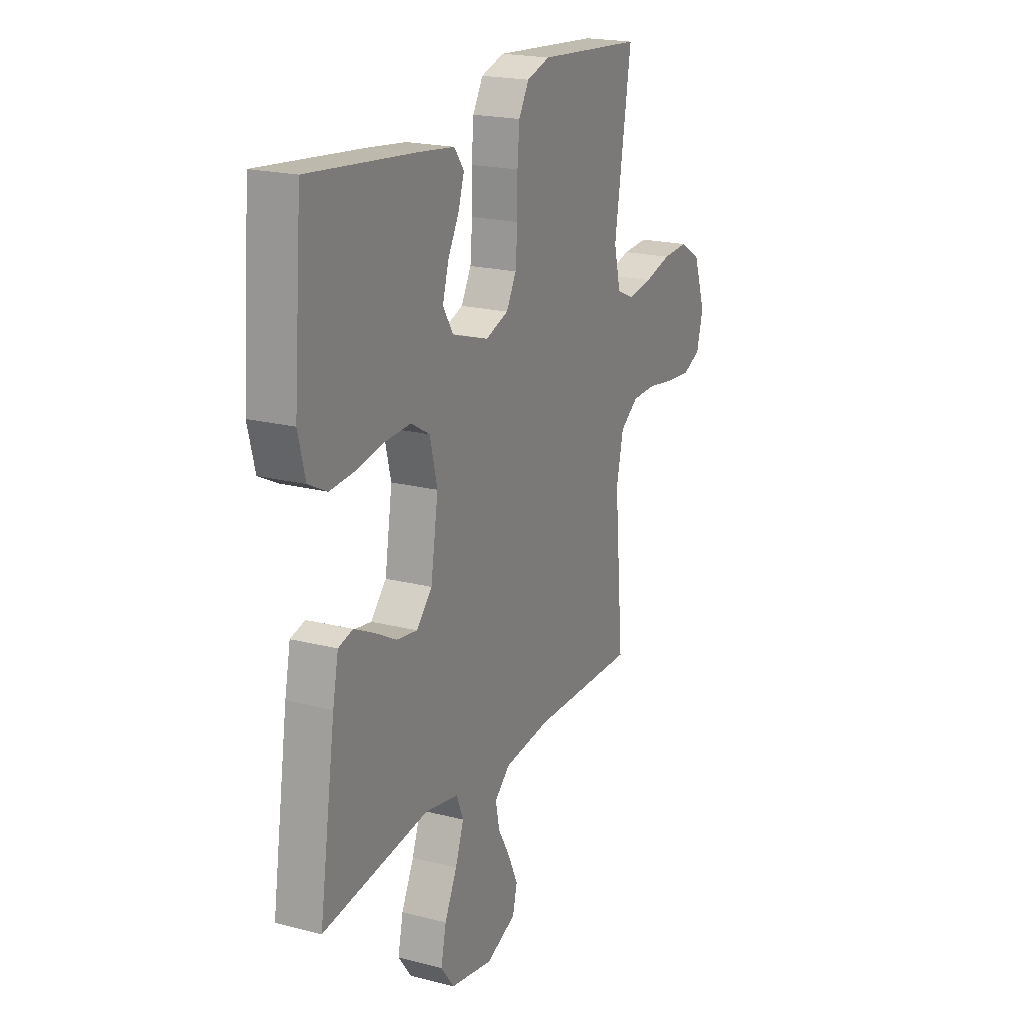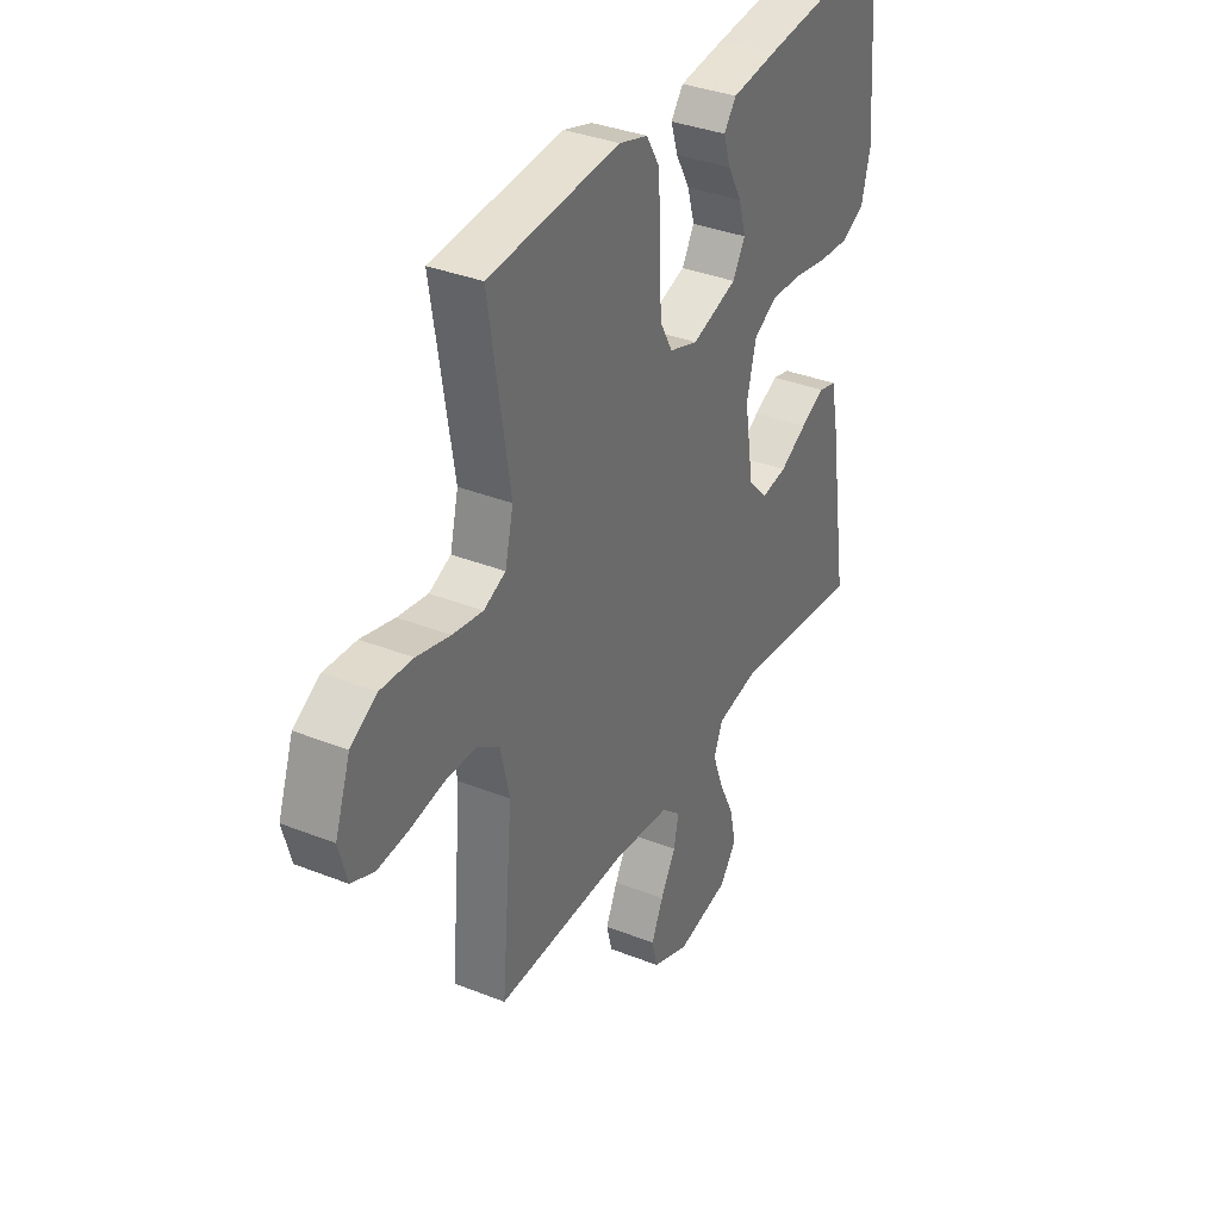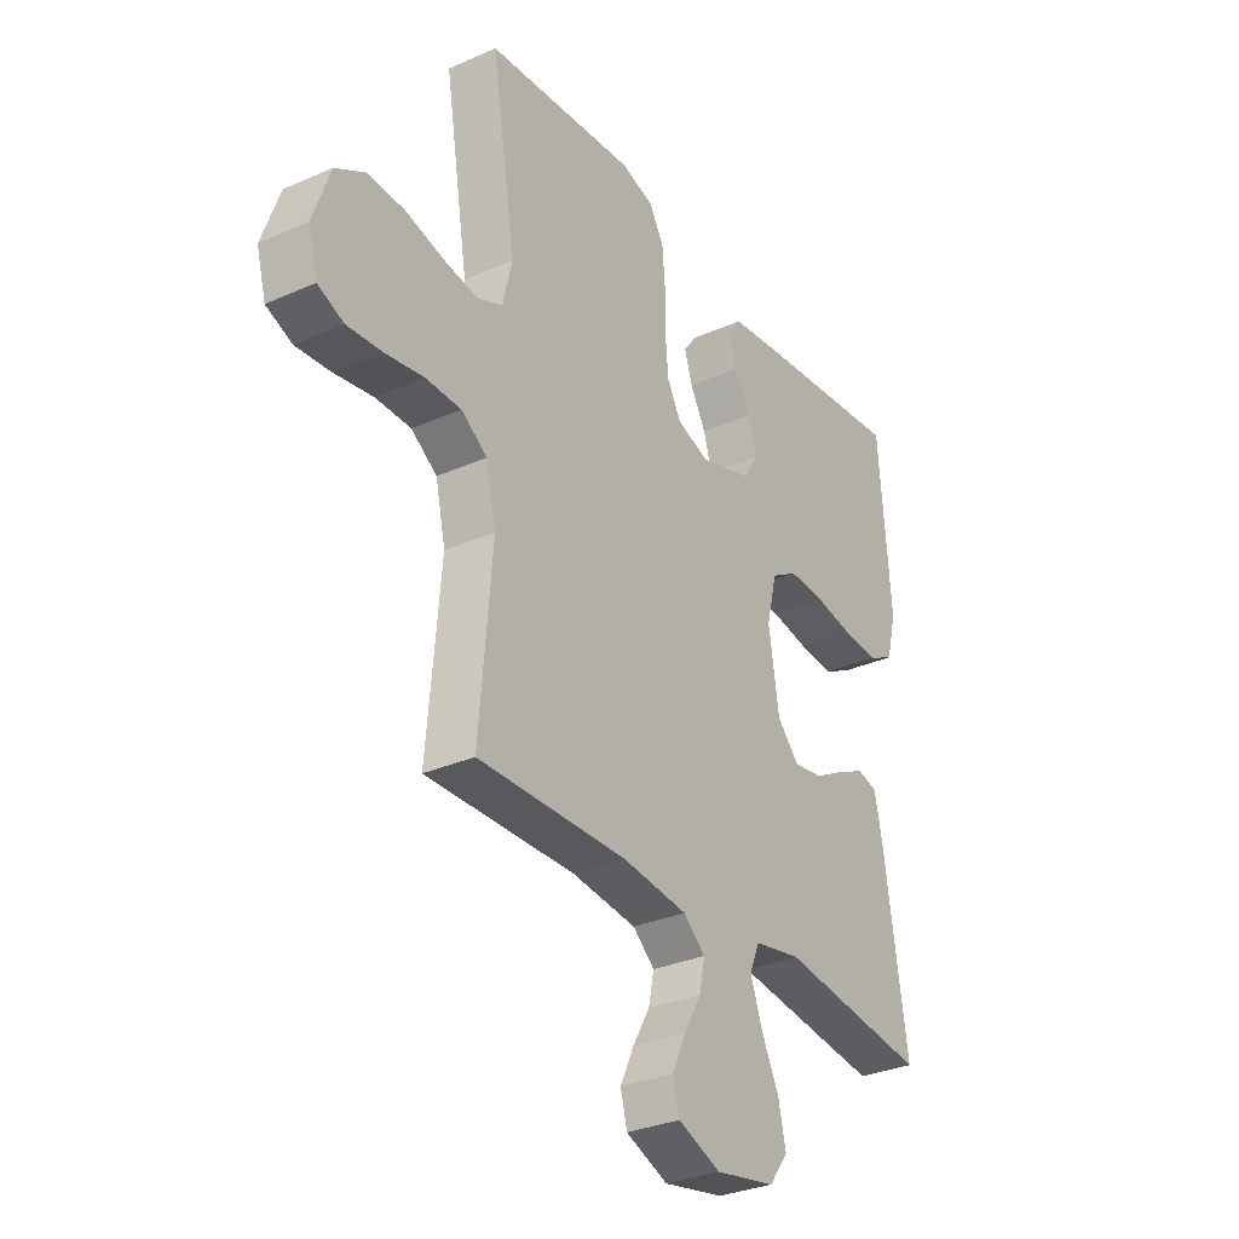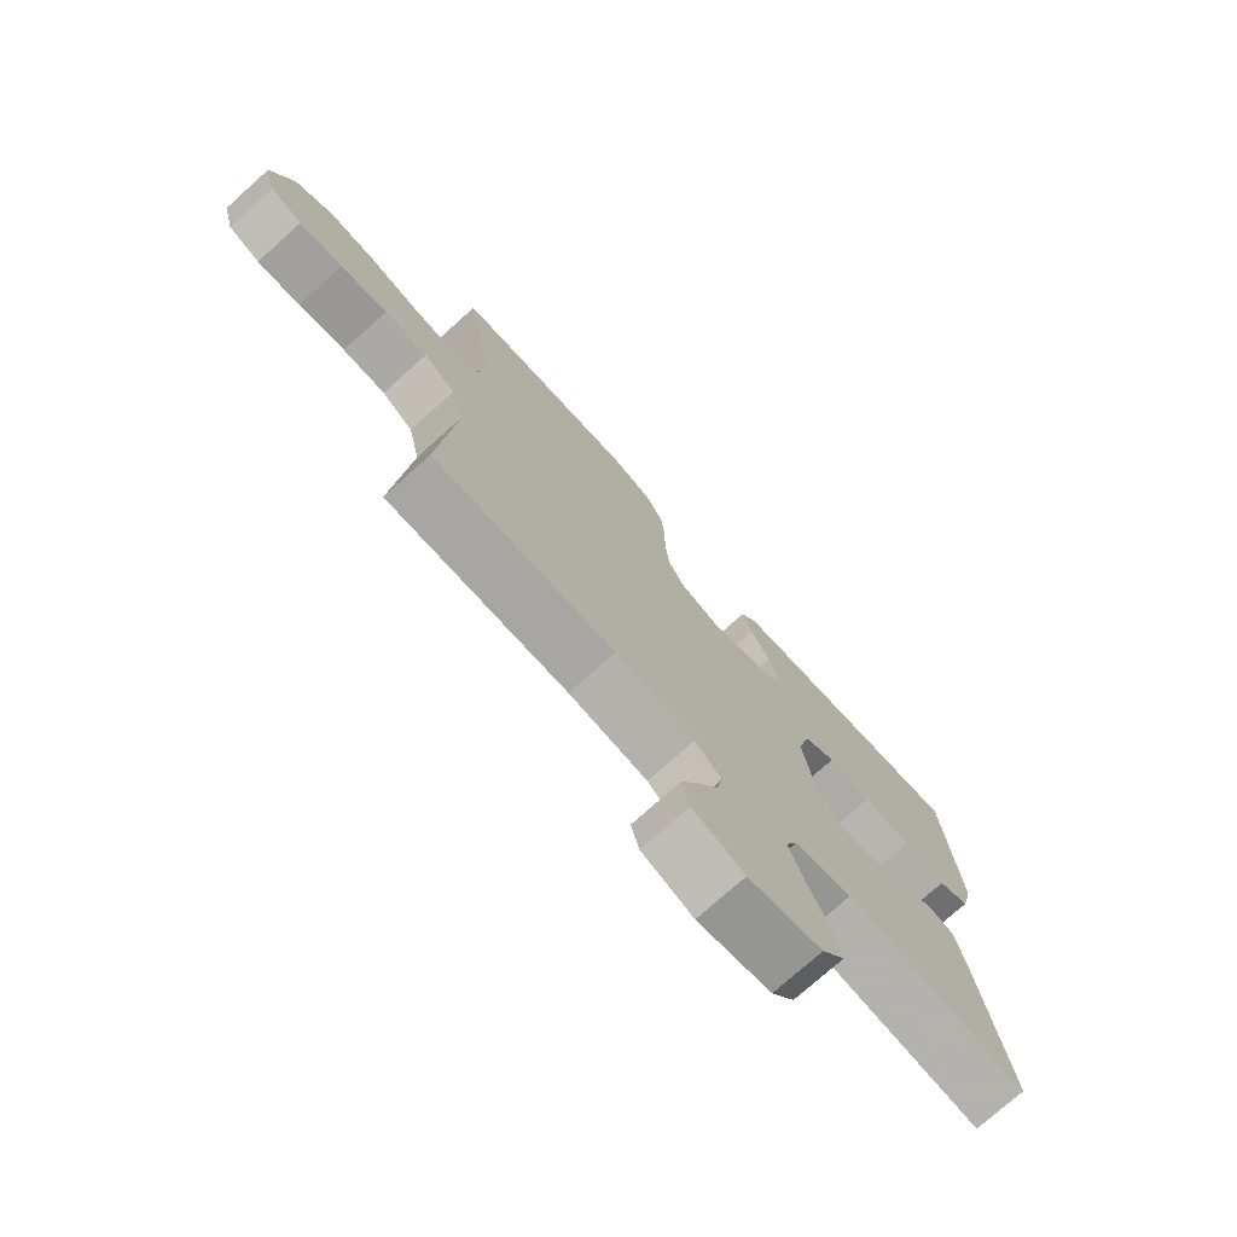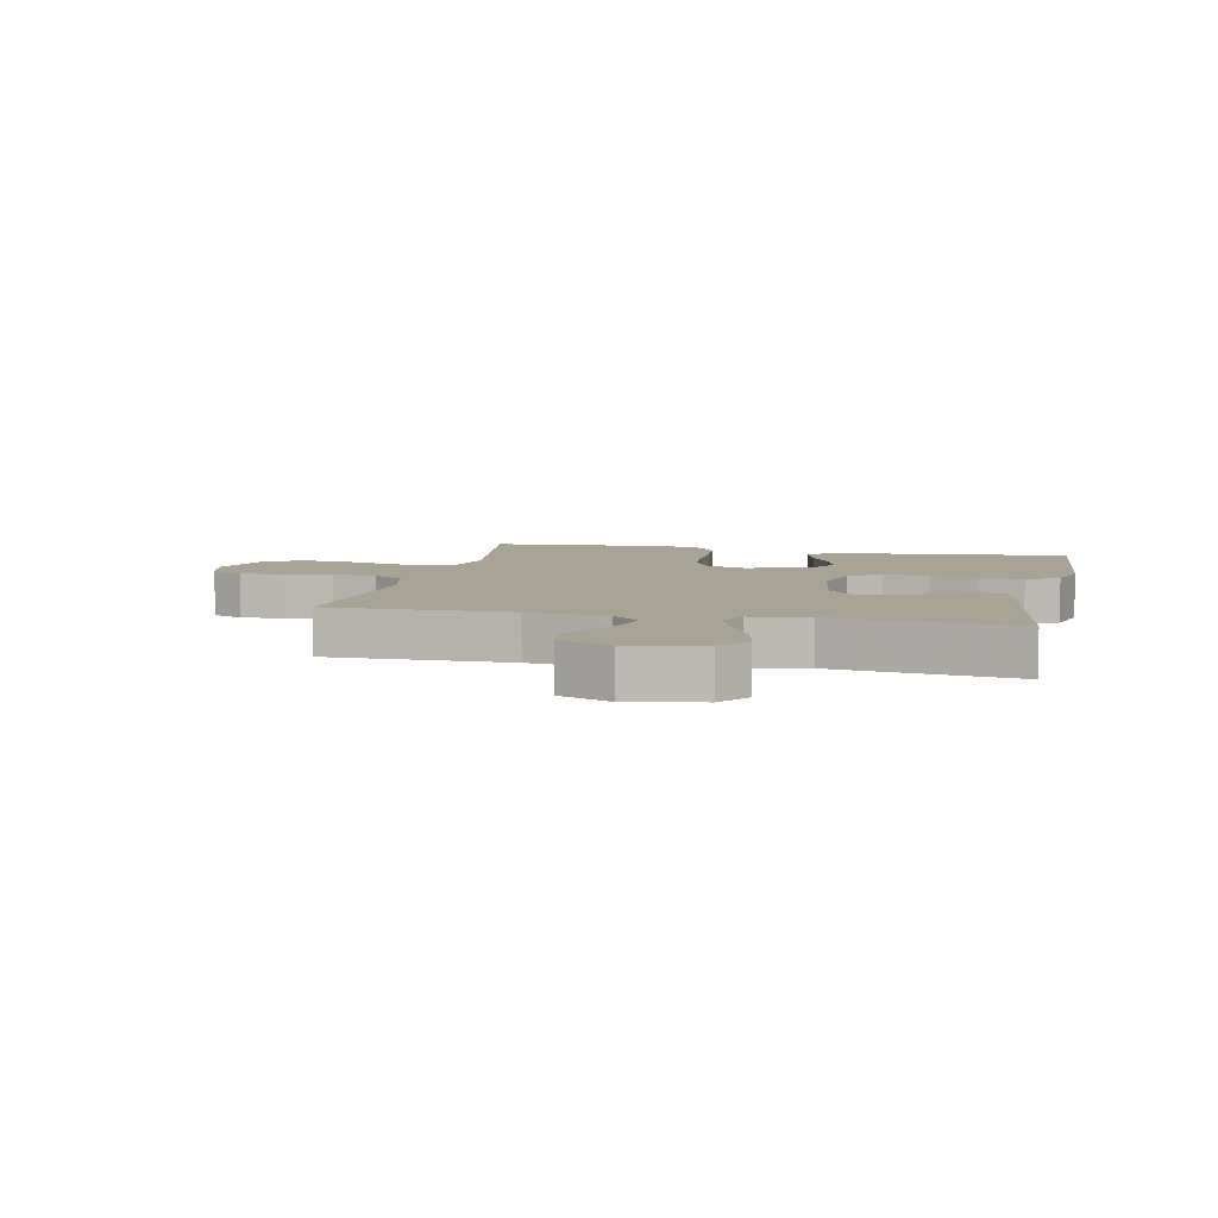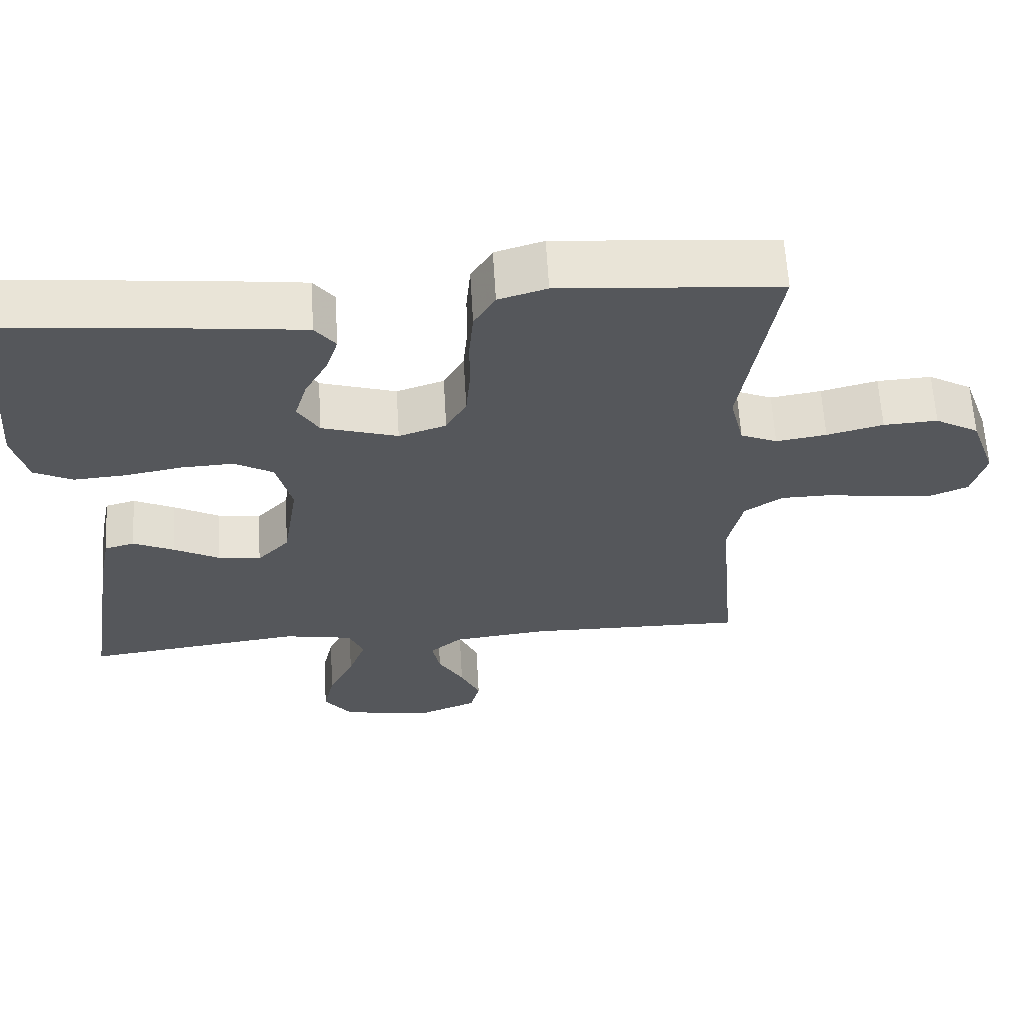
<metadata>
{"format":"obj","ext":"obj","renderer":"f3d","projection":"perspective","resolution":1024,"background":"white","views":[{"elev":20.3,"azim":-64.9,"up":"+Z"},{"elev":35.4,"azim":117.7,"up":"+Z"},{"elev":-31.1,"azim":122.3,"up":"+Z"},{"elev":-75.0,"azim":131.9,"up":"+Z"},{"elev":6.7,"azim":-167.4,"up":"+Y"},{"elev":62.8,"azim":-3.4,"up":"+Z"}]}
</metadata>
<code>
v -0.5 0.07 -0.5
v -0.454 0.07 -0.2
v -0.438 0.07 -0.121
v -0.397 0.07 -0.11
v -0.341 0.07 -0.137
v -0.279 0.07 -0.171
v -0.22 0.07 -0.18
v -0.176 0.07 -0.133
v -0.155 0.07 0
v -0.176 0.07 0.085
v -0.229 0.07 0.116
v -0.301 0.07 0.113
v -0.379 0.07 0.099
v -0.451 0.07 0.094
v -0.504 0.07 0.121
v -0.524 0.07 0.2
v -0.5 0.07 0.5
v -0.2 0.07 0.468
v -0.096 0.07 0.455
v -0.068 0.07 0.418
v -0.084 0.07 0.367
v -0.116 0.07 0.309
v -0.133 0.07 0.251
v -0.104 0.07 0.203
v 0 0.07 0.17
v 0.065 0.07 0.192
v 0.093 0.07 0.243
v 0.099 0.07 0.312
v 0.099 0.07 0.386
v 0.105 0.07 0.455
v 0.134 0.07 0.504
v 0.2 0.07 0.524
v 0.5 0.07 0.5
v 0.452 0.07 0.2
v 0.471 0.07 0.121
v 0.521 0.07 0.099
v 0.59 0.07 0.11
v 0.667 0.07 0.13
v 0.741 0.07 0.134
v 0.801 0.07 0.099
v 0.836 0.07 0
v 0.817 0.07 -0.07
v 0.765 0.07 -0.092
v 0.694 0.07 -0.086
v 0.617 0.07 -0.073
v 0.546 0.07 -0.074
v 0.494 0.07 -0.11
v 0.474 0.07 -0.2
v 0.5 0.07 -0.5
v 0.2 0.07 -0.495
v 0.069 0.07 -0.51
v 0.025 0.07 -0.548
v 0.036 0.07 -0.602
v 0.071 0.07 -0.663
v 0.098 0.07 -0.722
v 0.085 0.07 -0.773
v 0 0.07 -0.807
v -0.121 0.07 -0.784
v -0.159 0.07 -0.733
v -0.144 0.07 -0.666
v -0.109 0.07 -0.594
v -0.085 0.07 -0.528
v -0.105 0.07 -0.48
v -0.2 0.07 -0.462
v -0.5 0 -0.5
v -0.454 0 -0.2
v -0.438 0 -0.121
v -0.397 0 -0.11
v -0.341 0 -0.137
v -0.279 0 -0.171
v -0.22 0 -0.18
v -0.176 0 -0.133
v -0.155 0 0
v -0.176 0 0.085
v -0.229 0 0.116
v -0.301 0 0.113
v -0.379 0 0.099
v -0.451 0 0.094
v -0.504 0 0.121
v -0.524 0 0.2
v -0.5 0 0.5
v -0.2 0 0.468
v -0.096 0 0.455
v -0.068 0 0.418
v -0.084 0 0.367
v -0.116 0 0.309
v -0.133 0 0.251
v -0.104 0 0.203
v 0 0 0.17
v 0.065 0 0.192
v 0.093 0 0.243
v 0.099 0 0.312
v 0.099 0 0.386
v 0.105 0 0.455
v 0.134 0 0.504
v 0.2 0 0.524
v 0.5 0 0.5
v 0.452 0 0.2
v 0.471 0 0.121
v 0.521 0 0.099
v 0.59 0 0.11
v 0.667 0 0.13
v 0.741 0 0.134
v 0.801 0 0.099
v 0.836 0 0
v 0.817 0 -0.07
v 0.765 0 -0.092
v 0.694 0 -0.086
v 0.617 0 -0.073
v 0.546 0 -0.074
v 0.494 0 -0.11
v 0.474 0 -0.2
v 0.5 0 -0.5
v 0.2 0 -0.495
v 0.069 0 -0.51
v 0.025 0 -0.548
v 0.036 0 -0.602
v 0.071 0 -0.663
v 0.098 0 -0.722
v 0.085 0 -0.773
v 0 0 -0.807
v -0.121 0 -0.784
v -0.159 0 -0.733
v -0.144 0 -0.666
v -0.109 0 -0.594
v -0.085 0 -0.528
v -0.105 0 -0.48
v -0.2 0 -0.462
f 59 60 61
f 58 59 61
f 57 58 61
f 56 57 61
f 55 56 61
f 54 55 61
f 53 54 61
f 52 53 61 62
f 51 52 62 63
f 48 49 50
f 51 63 64
f 50 51 64
f 48 50 64
f 47 48 64
f 43 44 45
f 42 43 45
f 41 42 45
f 40 41 45
f 39 40 45
f 38 39 45
f 37 38 45
f 36 37 45 46
f 47 64 1
f 46 47 1
f 36 46 1
f 35 36 1
f 32 33 34
f 31 32 34
f 30 31 34
f 29 30 34
f 28 29 34
f 20 21 22
f 19 20 22
f 18 19 22
f 17 18 22
f 16 17 22
f 15 16 22
f 14 15 22
f 13 14 22
f 12 13 22
f 11 12 22 23
f 10 11 23 24
f 4 5 6
f 3 4 6
f 2 3 6
f 1 2 6
f 1 6 7
f 35 1 7 8
f 27 28 34 35
f 26 27 35
f 35 8 9
f 26 35 9
f 25 26 9
f 9 10 24 25
f 125 124 123
f 125 123 122
f 125 122 121
f 125 121 120
f 125 120 119
f 125 119 118
f 125 118 117
f 126 125 117 116
f 127 126 116 115
f 114 113 112
f 128 127 115
f 128 115 114
f 128 114 112
f 128 112 111
f 109 108 107
f 109 107 106
f 109 106 105
f 109 105 104
f 109 104 103
f 109 103 102
f 109 102 101
f 110 109 101 100
f 65 128 111
f 65 111 110
f 65 110 100
f 65 100 99
f 98 97 96
f 98 96 95
f 98 95 94
f 98 94 93
f 98 93 92
f 86 85 84
f 86 84 83
f 86 83 82
f 86 82 81
f 86 81 80
f 86 80 79
f 86 79 78
f 86 78 77
f 86 77 76
f 87 86 76 75
f 88 87 75 74
f 70 69 68
f 70 68 67
f 70 67 66
f 70 66 65
f 71 70 65
f 72 71 65 99
f 99 98 92 91
f 99 91 90
f 73 72 99
f 73 99 90
f 73 90 89
f 89 88 74 73
f 1 65 66 2
f 2 66 67 3
f 3 67 68 4
f 4 68 69 5
f 5 69 70 6
f 6 70 71 7
f 7 71 72 8
f 8 72 73 9
f 9 73 74 10
f 10 74 75 11
f 11 75 76 12
f 12 76 77 13
f 13 77 78 14
f 14 78 79 15
f 15 79 80 16
f 16 80 81 17
f 17 81 82 18
f 18 82 83 19
f 19 83 84 20
f 20 84 85 21
f 21 85 86 22
f 22 86 87 23
f 23 87 88 24
f 24 88 89 25
f 25 89 90 26
f 26 90 91 27
f 27 91 92 28
f 28 92 93 29
f 29 93 94 30
f 30 94 95 31
f 31 95 96 32
f 32 96 97 33
f 33 97 98 34
f 34 98 99 35
f 35 99 100 36
f 36 100 101 37
f 37 101 102 38
f 38 102 103 39
f 39 103 104 40
f 40 104 105 41
f 41 105 106 42
f 42 106 107 43
f 43 107 108 44
f 44 108 109 45
f 45 109 110 46
f 46 110 111 47
f 47 111 112 48
f 48 112 113 49
f 49 113 114 50
f 50 114 115 51
f 51 115 116 52
f 52 116 117 53
f 53 117 118 54
f 54 118 119 55
f 55 119 120 56
f 56 120 121 57
f 57 121 122 58
f 58 122 123 59
f 59 123 124 60
f 60 124 125 61
f 61 125 126 62
f 62 126 127 63
f 63 127 128 64
f 64 128 65 1

</code>
